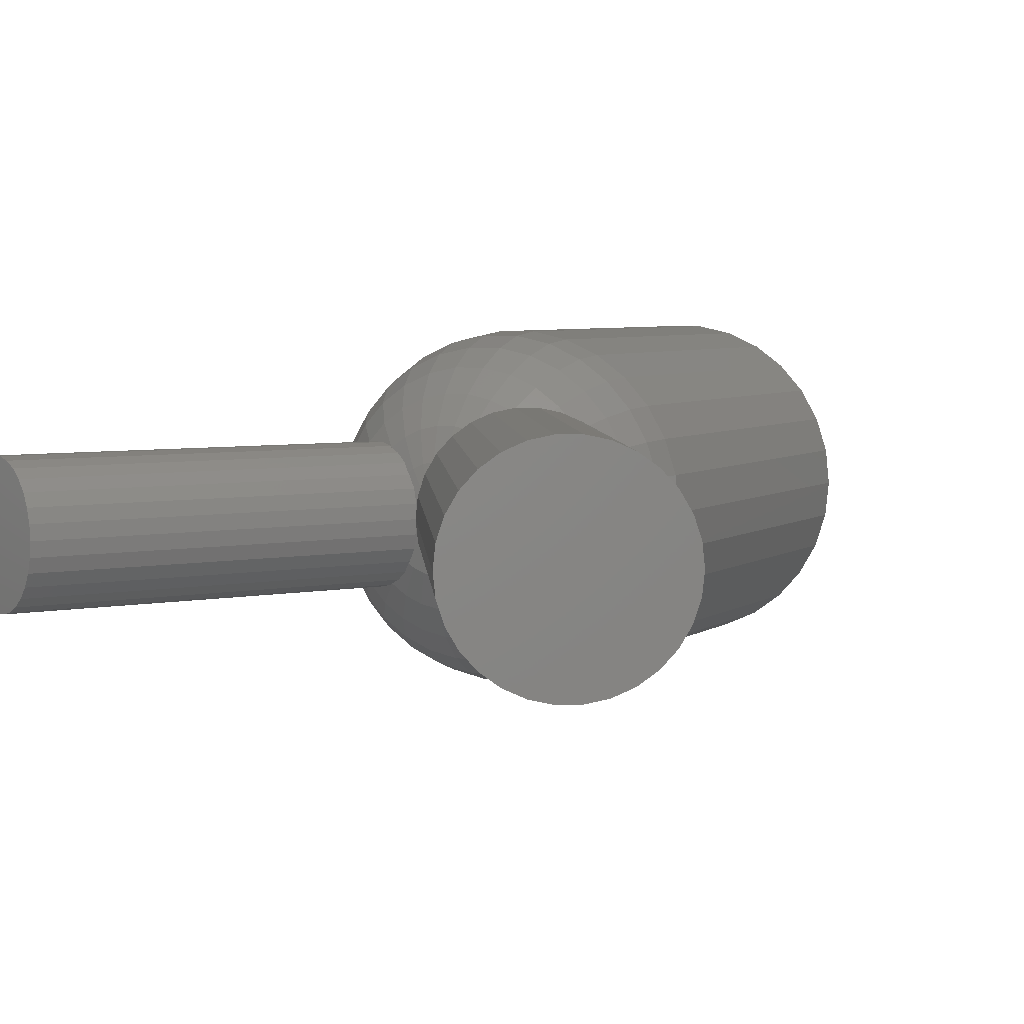
<metadata>
{"format":"stl","ext":"stl","renderer":"f3d","projection":"perspective","resolution":1024,"background":"white","views":[{"elev":4.9,"azim":26.2,"up":"+Y"}]}
</metadata>
<code>
# stl→obj: 419 verts, 834 faces
v -182.7 -81.35 -1
v -195.6 -41.58 500
v -195.6 -41.58 -1
v -182.7 -81.35 500
v 195.6 41.58 500
v 182.7 81.35 -1
v 182.7 81.35 500
v 195.6 41.58 -1
v 200 0 500
v 200 0 -1
v 161.8 117.6 -1
v 161.8 117.6 500
v -182.7 81.35 -1
v -161.8 117.6 500
v -161.8 117.6 -1
v -182.7 81.35 500
v 195.6 -41.58 -1
v 182.7 -81.35 -1
v 161.8 -117.6 -1
v 133.8 -148.6 -1
v 133.8 148.6 -1
v 100 -173.2 -1
v 100 173.2 -1
v 61.8 -190.2 -1
v 61.8 190.2 -1
v 20.91 -198.9 -1
v 20.91 198.9 -1
v -20.91 -198.9 -1
v -20.91 198.9 -1
v -61.8 -190.2 -1
v -61.8 190.2 -1
v -100 -173.2 -1
v -100 173.2 -1
v -133.8 -148.6 -1
v -133.8 148.6 -1
v -161.8 -117.6 -1
v -195.6 41.58 -1
v -200 0 -1
v 133.8 -148.6 500
v 100 -173.2 500
v 61.8 190.2 500
v 100 173.2 500
v 195.6 -41.58 500
v -161.8 -117.6 500
v -133.8 -148.6 500
v 133.8 148.6 500
v -133.8 148.6 500
v 161.8 -117.6 500
v -195.6 41.58 500
v -200 0 500
v -61.8 -190.2 500
v -100 -173.2 500
v -20.91 198.9 500
v 20.91 198.9 500
v 61.8 -190.2 500
v 20.91 -198.9 500
v 182.7 -81.35 500
v -100 173.2 500
v -20.91 -198.9 500
v -61.8 190.2 500
v -178.7 37.99 581.3
v -191.4 40.67 541.6
v -182.7 0 581.3
v -158.3 115 541.6
v -166.9 74.31 581.3
v -147.8 107.4 581.3
v -161.8 0 617.6
v -158.9 -16.63 618.8
v -160.7 -0.9521 618.6
v -158.3 -33.64 617.6
v -155.9 -27.91 620.9
v -154.7 -32.54 621.7
v -154.5 -32.84 621.8
v 122.3 135.8 581.3
v 91.35 158.2 581.3
v 108.3 120.2 617.6
v 158.3 115 541.6
v 130.9 145.4 541.6
v 147.8 107.4 581.3
v 50 153.9 617.6
v 16.91 160.9 617.6
v 41.35 127.3 648.6
v 20.45 -194.6 541.6
v -20.45 -194.6 541.6
v 178.7 -37.99 581.3
v 166.9 -74.31 581.3
v 191.4 -40.67 541.6
v -66.95 -74.36 673.2
v -50 -86.6 673.2
v -66.9 -74.33 673.2
v -89.55 -99.45 648.6
v -146.9 -47.02 625
v -147.8 -65.81 617.6
v -144.1 -50.62 626.7
v -142.2 -53.17 627.9
v 178.7 37.99 581.3
v 178.2 37.88 582.3
v 179.1 33.89 581.3
v -16.91 -160.9 617.6
v 13.99 -133.1 648.6
v -13.99 -133.1 648.6
v 16.91 -160.9 617.6
v -122.3 -135.8 581.3
v -130.9 -145.4 541.6
v -91.35 -158.2 581.3
v -166.9 -74.31 581.3
v -178.7 -79.57 541.6
v -158.3 -115 541.6
v -56.46 -173.8 581.3
v -60.45 -186.1 541.6
v -19.1 -181.7 581.3
v 160.1 74.91 591.1
v 166.9 74.31 581.3
v 154.9 81.25 593.4
v 162.3 72.26 590.1
v -66.91 -115.9 648.6
v -80.9 -140.1 617.6
v -38.33 -50.65 689.3
v -30.9 -53.52 690.2
v -37.13 -48.99 690.2
v -44.04 -58.57 684.9
v 60.45 -186.1 541.6
v -91.35 158.2 581.3
v -108.3 120.2 617.6
v -80.9 140.1 617.6
v -22.75 14.18 697.6
v -23.17 10.31 698
v -23.01 10.24 698
v -23.39 14.39 697.5
v 191.4 40.67 541.6
v 195.6 0 541.6
v 111.7 114.1 619.3
v 115.4 112.3 617.6
v 104.4 116 624
v 97.81 169.4 541.6
v -106.8 77.61 649.9
v -108.3 78.66 648.6
v -107.7 77.4 649.4
v -19.1 181.7 581.3
v -60.45 186.1 541.6
v -56.46 173.8 581.3
v -130.9 -95.11 617.6
v -147.8 -107.4 581.3
v -108.3 -120.2 617.6
v -195.6 0 541.6
v -191.4 -40.67 541.6
v -160.7 0.9521 618.6
v -160.9 0 618.6
v 158.3 -115 541.6
v 130.9 -145.4 541.6
v 178.7 79.57 541.6
v 174.4 -48.81 582.7
v 177.9 -38.73 582.3
v 166 -65.44 587.6
v 163.5 -70.53 589
v 162.3 -72.26 590.1
v 19.1 -181.7 581.3
v 97.81 -169.4 541.6
v 20.45 194.6 541.6
v 60.45 186.1 541.6
v -178.7 79.57 541.6
v -50 -153.9 617.6
v 148.4 89.18 596.4
v 136.9 99.45 604.8
v -15.47 48.81 692.5
v -19.1 58.78 690.2
v -15.64 48.14 692.6
v -8.637 61 690.2
v -19.58 33.91 695
v -28.9 34.72 693.7
v -21.35 27.92 695.8
v -33.18 42.81 691.8
v -30.9 53.52 690.2
v -35.41 47.02 690.8
v -37.13 48.99 690.2
v 41.35 -127.3 648.6
v 50 -153.9 617.6
v -97.81 -169.4 541.6
v -10.45 -99.45 673.2
v 9.285 -88.34 678.2
v -1.209 -74.91 684.2
v -4.626 -70.53 686.2
v 10.45 -99.45 673.2
v -6.719 -65.41 688.4
v -6.843 -65.1 688.6
v -50 86.6 673.2
v -66.95 74.36 673.2
v -66.9 74.33 673.2
v -89.55 99.45 648.6
v 147.8 -107.4 581.3
v 178.7 -79.57 541.6
v 179.1 -33.89 581.3
v 181 -24.95 578.7
v 183.4 -3.14 578.3
v 183.4 3.14 578.3
v 183.7 0 578.2
v 177.9 38.73 582.3
v 178.2 -37.88 582.3
v 131.1 -103.9 607
v 136.9 -99.45 604.8
v 108.3 -120.2 617.6
v 116.5 -111.7 616.8
v 115.4 -112.3 617.6
v 91.35 -158.2 581.3
v 35 107.7 663.6
v 44.45 112.7 657.4
v 181 24.95 578.7
v -25.53 -24.15 695.8
v -22.24 -24.7 696.3
v -22.45 -19.91 696.9
v -27.14 -30.14 694.7
v 80.9 140.1 617.6
v 68.9 119.3 644.2
v 85.32 119.3 633.4
v 56.46 173.8 581.3
v -30.9 95.11 673.2
v -6.843 65.1 688.6
v -10.45 99.45 673.2
v -7.693 63.16 689.4
v -23.39 -14.39 697.5
v -22.6 -16.42 697.4
v -22.75 -14.18 697.6
v -23.51 -16.63 697.2
v -23.67 -17.19 697.1
v -44.67 -59.45 684.4
v -53.03 -66.43 679.7
v -56.45 -69.28 677.8
v -16.91 160.9 617.6
v -50 153.9 617.6
v -41.35 127.3 648.6
v -98.33 79.56 653.6
v -85.32 79.56 660.6
v -102.7 78.55 651.7
v -178.7 -37.99 581.3
v -158.3 33.64 617.6
v 13.99 133.1 648.6
v 10.45 99.45 673.2
v 116.5 111.7 616.8
v 131.1 103.9 607
v -23.17 -10.31 698
v -23.01 -10.24 698
v -130.9 95.11 617.6
v 68.8 119.3 644.3
v 62.73 117.8 648.6
v 19.1 181.7 581.3
v -22.24 24.7 696.3
v -25.53 24.15 695.8
v -22.45 19.91 696.9
v -27.14 30.14 694.7
v 56.46 -173.8 581.3
v 9.909 -89.18 677.8
v 20.29 -97.36 673.2
v 47.08 -114.1 655.7
v 62.73 -117.8 648.6
v 44.45 -112.7 657.4
v 35 -107.7 663.6
v 80.9 -140.1 617.6
v 85.32 -119.3 633.4
v 68.9 -119.3 644.2
v 68.8 -119.3 644.3
v -41.35 -127.3 648.6
v -108.3 -78.66 648.6
v -107.7 -77.4 649.4
v -106.8 -77.61 649.9
v -23.09 -9.338 698
v -19.1 -58.78 690.2
v -7.693 -63.16 689.4
v -8.637 -61 690.2
v -30.9 -95.11 673.2
v -24.76 -21.26 696.4
v -125.4 -69.28 637.3
v -125.4 -69.29 637.3
v -136.1 -60.59 631.8
v -137.4 -59.45 630.9
v -98.33 -79.56 653.6
v -85.32 -79.56 660.6
v -102.7 -78.55 651.7
v -69.99 -76.08 670.7
v -73.96 -77.1 668
v -83.62 -79.56 661.6
v -112.7 -76.08 645.8
v -109.2 -77.03 648.6
v -116.4 -74.11 643.3
v -154.7 32.54 621.7
v -154.5 32.84 621.8
v -155.9 27.91 620.9
v -158.9 16.63 618.8
v 27.39 -103.9 667.4
v 23.63 -100.5 670.5
v -19.58 -33.91 695
v -18.77 -36.83 694.5
v 89.82 119.3 630.5
v 163.5 70.53 589
v 166 65.44 587.6
v 174.4 48.81 582.7
v -22.6 16.42 697.4
v -23.51 16.63 697.2
v -23.67 17.19 697.1
v -24.76 21.26 696.4
v -66.91 115.9 648.6
v -44.67 59.45 684.4
v -44.04 58.57 684.9
v -53.03 66.43 679.7
v -56.45 69.28 677.8
v 47.08 114.1 655.7
v -20.45 194.6 541.6
v 27.39 103.9 667.4
v 23.63 100.5 670.5
v 20.29 97.36 673.2
v -130.9 145.4 541.6
v -122.3 135.8 581.3
v -22.24 24.95 696.2
v -27.75 32.54 694.2
v 111.7 -114.1 619.3
v 104.4 -116 624
v 122.3 -135.8 581.3
v -147.8 65.81 617.6
v 160.1 -74.91 591.1
v 154.9 -81.25 593.4
v 148.4 -89.18 596.4
v -18.77 36.83 694.5
v -22.24 -24.95 696.2
v -21.35 -27.92 695.8
v -27.75 -32.54 694.2
v -28.9 -34.72 693.7
v -23.09 9.338 698
v -97.81 169.4 541.6
v -112.7 76.08 645.8
v -109.2 77.03 648.6
v -116.4 74.11 643.3
v -125.4 69.29 637.3
v -13.99 133.1 648.6
v 89.82 -119.3 630.5
v -33.18 -42.81 691.8
v -35.41 -47.02 690.8
v -144.1 50.62 626.7
v -142.2 53.17 627.9
v -146.9 47.02 625
v -17.01 43.21 693.4
v 9.909 89.18 677.8
v 9.285 88.34 678.2
v -1.209 74.91 684.2
v -6.719 65.41 688.4
v -4.626 70.53 686.2
v -125.4 69.28 637.3
v -136.1 60.59 631.8
v -137.4 59.45 630.9
v -83.62 79.56 661.6
v -73.96 77.1 668
v -69.99 76.08 670.7
v -38.33 50.65 689.3
v -15.47 -48.81 692.5
v -15.64 -48.14 692.6
v -17.01 -43.21 693.4
v 433.6 48.81 1032
v 422.8 70.53 1038
v 269.1 -89.18 1127
v 234.8 0 1147
v 237 -24.95 1145
v 442.6 0 1027
v 440.3 24.95 1028
v 269.1 89.18 1127
v 370.8 -114.1 1068
v 370.8 114.1 1068
v 243.7 48.81 1141
v 237 24.95 1145
v 254.6 70.53 1135
v 408.2 89.18 1046
v 390.6 103.9 1057
v 327.8 -119.3 1093
v 349.5 -119.3 1080
v 422.8 -70.53 1038
v 390.6 -103.9 1057
v 408.2 -89.18 1046
v 306.6 114.1 1105
v 286.7 103.9 1117
v 327.8 119.3 1093
v 440.3 -24.95 1028
v 433.6 -48.81 1032
v 349.5 119.3 1080
v -23.09 4.875 699
v -23.09 5.915 698.8
v -23.09 0 700
v -23.09 -5.915 698.8
v 254.6 -70.53 1135
v 243.7 -48.81 1141
v -23.09 -4.875 699
v 286.7 -103.9 1117
v 306.6 -114.1 1105
v -245.9 16.63 1082
v -244.4 0 1083
v -250.4 -32.54 1080
v -267.3 -59.45 1070
v -257.6 -47.02 1076
v -369.7 47.02 1011
v -360 59.45 1017
v -377 32.54 1007
v -383 0 1003
v -377 -32.54 1007
v -348.3 69.28 1023
v -279 69.28 1063
v -267.3 59.45 1070
v -306.4 -79.56 1047
v -335.1 76.08 1031
v -369.7 -47.02 1011
v -250.4 32.54 1080
v -348.3 -69.28 1023
v -320.9 -79.56 1039
v -245.9 -16.63 1082
v -335.1 -76.08 1031
v -292.3 76.08 1056
v -306.4 79.56 1047
v -381.4 -16.63 1004
v -360 -59.45 1017
v -381.4 16.63 1004
v -320.9 79.56 1039
v -292.3 -76.08 1056
v -279 -69.28 1063
v -257.6 47.02 1076
f 1 2 3
f 2 1 4
f 5 6 7
f 6 5 8
f 9 8 5
f 8 9 10
f 7 11 12
f 11 7 6
f 13 14 15
f 14 13 16
f 17 8 10
f 18 8 17
f 18 6 8
f 19 6 18
f 19 11 6
f 20 11 19
f 20 21 11
f 22 21 20
f 22 23 21
f 24 23 22
f 24 25 23
f 26 25 24
f 26 27 25
f 28 27 26
f 28 29 27
f 30 29 28
f 30 31 29
f 32 31 30
f 32 33 31
f 34 33 32
f 34 35 33
f 36 35 34
f 36 15 35
f 1 15 36
f 1 13 15
f 3 13 1
f 3 37 13
f 37 3 38
f 22 39 40
f 39 22 20
f 23 41 42
f 41 23 25
f 43 10 9
f 10 43 17
f 34 44 36
f 44 34 45
f 12 21 46
f 21 12 11
f 15 47 35
f 47 15 14
f 39 19 48
f 19 39 20
f 38 49 37
f 49 38 50
f 32 51 52
f 51 32 30
f 27 53 54
f 53 27 29
f 34 52 45
f 52 34 32
f 26 55 56
f 55 26 24
f 48 18 57
f 18 48 19
f 33 47 58
f 47 33 35
f 30 59 51
f 59 30 28
f 3 50 38
f 50 3 2
f 31 58 60
f 58 31 33
f 36 4 1
f 4 36 44
f 57 17 43
f 17 57 18
f 25 54 41
f 54 25 27
f 21 42 46
f 42 21 23
f 29 60 53
f 60 29 31
f 24 40 55
f 40 24 22
f 28 56 59
f 56 28 26
f 37 16 13
f 16 37 49
f 61 62 63
f 64 65 66
f 67 68 69
f 70 71 68
f 72 70 73
f 71 70 72
f 70 68 67
f 74 75 76
f 77 78 79
f 80 81 82
f 59 83 84
f 83 59 56
f 85 86 87
f 88 89 90
f 89 88 91
f 70 92 73
f 93 92 70
f 92 93 94
f 94 93 95
f 96 97 98
f 99 100 101
f 100 99 102
f 103 104 105
f 106 107 108
f 109 110 111
f 112 113 114
f 113 112 115
f 116 91 117
f 108 4 44
f 118 119 120
f 121 119 118
f 119 121 89
f 122 83 56
f 123 124 125
f 126 127 128
f 127 126 129
f 9 130 131
f 76 132 133
f 132 76 134
f 12 78 77
f 135 75 78
f 136 137 138
f 139 140 141
f 142 106 143
f 91 144 117
f 143 106 108
f 63 145 146
f 147 67 148
f 107 4 108
f 107 146 4
f 57 149 48
f 149 150 48
f 7 151 130
f 5 130 9
f 152 85 153
f 86 154 155
f 152 86 85
f 154 86 152
f 86 155 156
f 111 102 99
f 102 111 157
f 150 158 40
f 110 51 59
f 54 159 160
f 64 16 161
f 162 109 111
f 163 79 164
f 114 79 163
f 79 114 113
f 78 74 79
f 42 160 135
f 41 54 160
f 42 135 78
f 165 166 167
f 166 165 168
f 41 160 42
f 169 170 171
f 172 169 173
f 169 172 170
f 173 174 172
f 174 173 175
f 176 102 177
f 176 100 102
f 105 178 110
f 179 180 181
f 179 181 182
f 180 179 183
f 184 179 182
f 179 184 185
f 62 50 145
f 186 187 188
f 187 186 189
f 62 145 63
f 146 2 4
f 106 146 107
f 190 150 149
f 131 87 9
f 87 191 57
f 87 192 85
f 193 87 194
f 192 87 193
f 151 113 130
f 131 195 196
f 195 131 130
f 96 197 97
f 5 7 130
f 198 153 85
f 199 190 200
f 201 199 202
f 201 202 203
f 199 201 190
f 150 204 158
f 108 44 104
f 104 44 45
f 145 50 146
f 82 205 206
f 194 131 196
f 131 194 87
f 98 130 96
f 207 130 98
f 130 207 195
f 78 75 74
f 135 160 75
f 46 78 12
f 7 77 151
f 46 42 78
f 208 209 210
f 209 208 211
f 212 213 214
f 215 80 212
f 216 217 218
f 217 216 219
f 176 183 100
f 99 162 111
f 111 110 84
f 109 105 110
f 162 117 109
f 220 221 222
f 223 221 220
f 221 223 224
f 225 89 121
f 226 89 225
f 227 89 226
f 89 227 90
f 93 106 142
f 91 142 144
f 228 229 230
f 189 231 232
f 189 233 231
f 137 233 189
f 233 137 136
f 234 146 106
f 86 190 149
f 191 149 57
f 12 77 7
f 117 105 109
f 110 52 51
f 84 110 59
f 117 144 105
f 104 45 52
f 49 50 62
f 61 63 235
f 70 63 234
f 63 146 234
f 14 16 64
f 236 237 82
f 238 76 133
f 239 76 238
f 76 239 79
f 79 239 164
f 74 76 79
f 192 198 85
f 9 87 43
f 87 57 43
f 77 79 113
f 151 77 113
f 240 222 241
f 222 240 220
f 66 65 242
f 243 82 244
f 212 243 213
f 243 212 82
f 159 245 160
f 124 66 242
f 80 82 212
f 75 215 212
f 246 247 248
f 247 246 249
f 250 157 122
f 251 183 252
f 183 251 180
f 253 176 254
f 176 253 255
f 255 256 176
f 257 250 204
f 258 259 257
f 84 157 111
f 157 84 83
f 204 250 122
f 176 260 254
f 257 260 176
f 260 257 259
f 116 117 261
f 261 117 162
f 262 142 91
f 142 143 144
f 263 262 264
f 265 240 241
f 266 267 268
f 267 266 269
f 224 210 221
f 270 210 224
f 210 270 208
f 119 89 266
f 269 89 261
f 271 142 272
f 93 271 273
f 271 93 142
f 274 93 273
f 93 274 95
f 275 91 276
f 277 91 275
f 262 277 264
f 277 262 91
f 278 91 88
f 279 91 278
f 280 91 279
f 91 280 276
f 281 262 282
f 142 281 283
f 142 283 272
f 281 142 262
f 263 282 262
f 235 63 67
f 139 229 228
f 148 67 69
f 67 63 70
f 235 284 285
f 235 286 284
f 235 287 286
f 67 287 235
f 287 67 147
f 87 86 191
f 86 149 191
f 288 176 256
f 183 288 289
f 183 289 252
f 288 183 176
f 178 52 110
f 103 143 104
f 143 108 104
f 16 49 62
f 290 119 291
f 75 212 76
f 76 292 134
f 212 292 76
f 292 212 214
f 130 113 96
f 293 113 115
f 294 113 293
f 295 113 294
f 96 295 197
f 295 96 113
f 296 129 126
f 296 297 129
f 297 296 298
f 248 298 296
f 248 299 298
f 299 248 247
f 189 242 137
f 125 189 300
f 186 301 302
f 186 303 301
f 186 304 303
f 304 186 188
f 305 82 206
f 82 305 244
f 81 236 82
f 54 306 159
f 306 54 53
f 82 307 205
f 237 307 82
f 307 237 308
f 308 237 309
f 310 64 66
f 123 311 124
f 245 228 81
f 228 245 139
f 123 310 311
f 306 140 139
f 160 245 215
f 160 215 75
f 215 245 80
f 245 81 80
f 312 249 246
f 171 249 312
f 171 313 249
f 313 171 170
f 122 157 83
f 314 201 203
f 201 314 315
f 316 204 150
f 190 316 150
f 89 116 261
f 89 91 116
f 70 234 93
f 93 234 106
f 242 65 317
f 65 61 317
f 48 150 39
f 150 40 39
f 318 86 156
f 86 318 319
f 320 86 319
f 190 320 200
f 320 190 86
f 105 104 178
f 178 104 52
f 144 103 105
f 144 143 103
f 146 50 2
f 65 62 61
f 16 62 161
f 218 230 216
f 321 173 169
f 211 322 209
f 211 323 322
f 324 323 211
f 323 324 325
f 128 127 326
f 124 242 189
f 327 310 123
f 137 328 329
f 242 328 137
f 328 242 330
f 330 242 331
f 137 329 138
f 219 166 168
f 166 219 216
f 230 186 216
f 81 332 236
f 332 81 228
f 228 230 332
f 311 66 124
f 141 123 125
f 58 310 327
f 310 66 311
f 139 141 229
f 53 60 140
f 159 139 245
f 139 159 306
f 269 261 179
f 179 261 101
f 101 261 99
f 261 162 99
f 333 201 315
f 257 333 258
f 333 257 201
f 201 257 204
f 325 290 323
f 334 290 325
f 290 334 119
f 335 119 334
f 119 335 120
f 122 56 55
f 40 122 55
f 201 204 316
f 190 201 316
f 179 100 183
f 100 179 101
f 317 336 337
f 317 338 336
f 235 338 317
f 338 235 285
f 317 61 235
f 161 62 65
f 64 161 65
f 216 186 166
f 173 167 166
f 167 173 339
f 339 173 321
f 236 218 237
f 218 236 332
f 332 230 218
f 237 340 309
f 340 237 341
f 218 341 237
f 341 218 342
f 343 218 217
f 344 218 343
f 342 218 344
f 125 124 189
f 230 125 300
f 242 345 331
f 317 345 242
f 345 317 346
f 317 347 346
f 347 317 337
f 348 189 232
f 349 189 348
f 350 189 349
f 189 350 187
f 47 14 310
f 310 14 64
f 53 140 306
f 177 102 157
f 177 157 250
f 204 122 158
f 158 122 40
f 166 186 173
f 173 351 175
f 173 302 351
f 302 173 186
f 141 125 229
f 229 125 230
f 140 123 141
f 140 327 123
f 300 189 186
f 230 300 186
f 140 58 327
f 58 47 310
f 60 58 140
f 269 185 267
f 185 269 179
f 266 89 269
f 257 176 177
f 257 177 250
f 352 266 268
f 266 352 353
f 119 353 354
f 119 354 291
f 353 119 266
f 355 293 356
f 293 355 294
f 357 358 359
f 360 207 361
f 207 360 195
f 195 360 196
f 362 363 364
f 363 362 357
f 365 366 367
f 368 369 356
f 259 370 260
f 370 259 371
f 258 371 259
f 371 258 333
f 372 373 374
f 375 376 377
f 378 192 193
f 378 198 192
f 378 153 198
f 152 378 379
f 378 152 153
f 369 364 356
f 379 154 152
f 156 374 318
f 374 156 372
f 372 156 155
f 360 372 378
f 155 379 372
f 379 155 154
f 372 363 373
f 133 364 369
f 364 133 132
f 133 369 238
f 371 357 370
f 323 359 322
f 290 359 323
f 291 359 290
f 359 291 354
f 362 309 340
f 309 362 308
f 343 367 344
f 367 343 365
f 364 372 356
f 372 364 363
f 356 372 360
f 361 356 360
f 380 362 364
f 378 372 379
f 381 366 382
f 383 366 381
f 366 383 358
f 241 384 265
f 222 384 241
f 221 384 222
f 359 210 209
f 221 359 384
f 210 359 221
f 359 209 322
f 363 357 371
f 203 363 314
f 363 203 373
f 373 203 202
f 361 295 355
f 295 361 197
f 197 361 97
f 97 361 98
f 98 361 207
f 115 368 356
f 368 115 112
f 115 356 293
f 205 376 375
f 376 205 307
f 375 206 205
f 206 375 305
f 376 362 377
f 134 380 364
f 380 134 292
f 134 364 132
f 180 357 181
f 357 180 251
f 246 366 312
f 248 366 246
f 296 366 248
f 382 296 126
f 382 126 128
f 382 128 326
f 296 382 366
f 181 385 182
f 385 181 357
f 357 359 385
f 342 367 362
f 367 342 344
f 362 358 357
f 373 202 199
f 319 374 320
f 374 319 318
f 200 373 199
f 373 200 374
f 374 200 320
f 360 194 196
f 193 360 378
f 360 193 194
f 252 357 251
f 357 252 289
f 355 356 361
f 377 362 380
f 368 114 163
f 114 368 112
f 239 238 369
f 366 171 312
f 321 366 339
f 169 366 321
f 171 366 169
f 385 184 182
f 184 385 386
f 385 359 386
f 359 383 387
f 359 387 384
f 383 359 358
f 213 377 380
f 377 213 243
f 380 214 213
f 214 380 292
f 315 371 333
f 371 315 363
f 363 315 314
f 370 388 389
f 370 357 388
f 244 375 377
f 375 244 305
f 244 377 243
f 295 294 355
f 362 341 342
f 341 362 340
f 254 389 253
f 389 254 370
f 370 254 260
f 268 386 352
f 267 386 268
f 185 386 267
f 386 185 184
f 386 354 353
f 386 353 352
f 354 386 359
f 366 358 362
f 367 366 362
f 376 308 362
f 308 376 307
f 256 388 288
f 388 256 389
f 255 389 256
f 389 255 253
f 289 388 357
f 388 289 288
f 164 369 368
f 369 164 239
f 164 368 163
f 167 365 165
f 339 365 167
f 365 339 366
f 217 365 343
f 219 365 217
f 168 365 219
f 365 168 165
f 390 129 297
f 381 129 390
f 382 129 381
f 127 382 326
f 129 382 127
f 383 390 391
f 390 383 381
f 392 393 394
f 336 395 396
f 395 336 338
f 397 398 399
f 346 400 345
f 400 346 396
f 396 346 347
f 303 401 402
f 401 303 304
f 393 121 118
f 121 393 225
f 393 399 403
f 136 404 233
f 138 404 136
f 329 404 138
f 404 329 328
f 73 399 72
f 92 399 73
f 399 92 405
f 406 249 313
f 406 247 249
f 247 406 299
f 403 399 407
f 275 403 408
f 403 276 280
f 403 275 276
f 409 383 391
f 383 409 387
f 390 409 391
f 408 407 410
f 392 223 409
f 223 392 224
f 224 392 270
f 337 396 347
f 396 337 336
f 303 402 301
f 411 412 402
f 348 412 349
f 350 412 411
f 412 350 349
f 409 393 392
f 397 393 402
f 393 397 399
f 328 400 404
f 400 328 330
f 399 398 413
f 405 94 414
f 94 405 92
f 287 415 286
f 407 272 283
f 272 407 271
f 403 407 408
f 120 394 393
f 394 120 335
f 120 393 118
f 220 384 387
f 384 240 265
f 384 220 240
f 409 220 387
f 220 409 223
f 232 412 348
f 231 412 232
f 412 231 416
f 403 278 417
f 278 403 279
f 418 226 393
f 226 418 227
f 415 398 397
f 302 402 351
f 402 302 301
f 412 397 402
f 188 401 304
f 401 188 411
f 187 411 188
f 411 187 350
f 72 413 71
f 413 72 399
f 273 407 414
f 407 273 271
f 273 414 274
f 407 281 410
f 281 407 283
f 392 208 270
f 392 211 208
f 211 392 324
f 394 334 392
f 334 394 335
f 225 393 226
f 279 403 280
f 90 418 417
f 418 90 227
f 417 88 90
f 88 417 278
f 400 397 412
f 416 400 412
f 69 398 148
f 68 398 69
f 398 68 413
f 406 170 172
f 170 406 313
f 419 172 174
f 172 419 406
f 402 409 390
f 409 402 393
f 407 405 414
f 407 399 405
f 414 95 274
f 95 414 94
f 277 408 410
f 408 277 275
f 410 264 277
f 410 263 264
f 410 282 263
f 282 410 281
f 392 325 324
f 325 392 334
f 393 417 418
f 393 403 417
f 404 400 416
f 233 416 231
f 416 233 404
f 331 400 330
f 400 331 345
f 395 397 400
f 396 395 400
f 398 287 147
f 398 147 148
f 287 398 415
f 415 284 286
f 284 415 397
f 397 338 285
f 397 285 284
f 338 397 395
f 71 413 68
f 406 402 390
f 406 298 299
f 297 406 390
f 406 297 298
f 401 411 402
f 175 419 174
f 419 175 402
f 402 175 351
f 419 402 406

</code>
